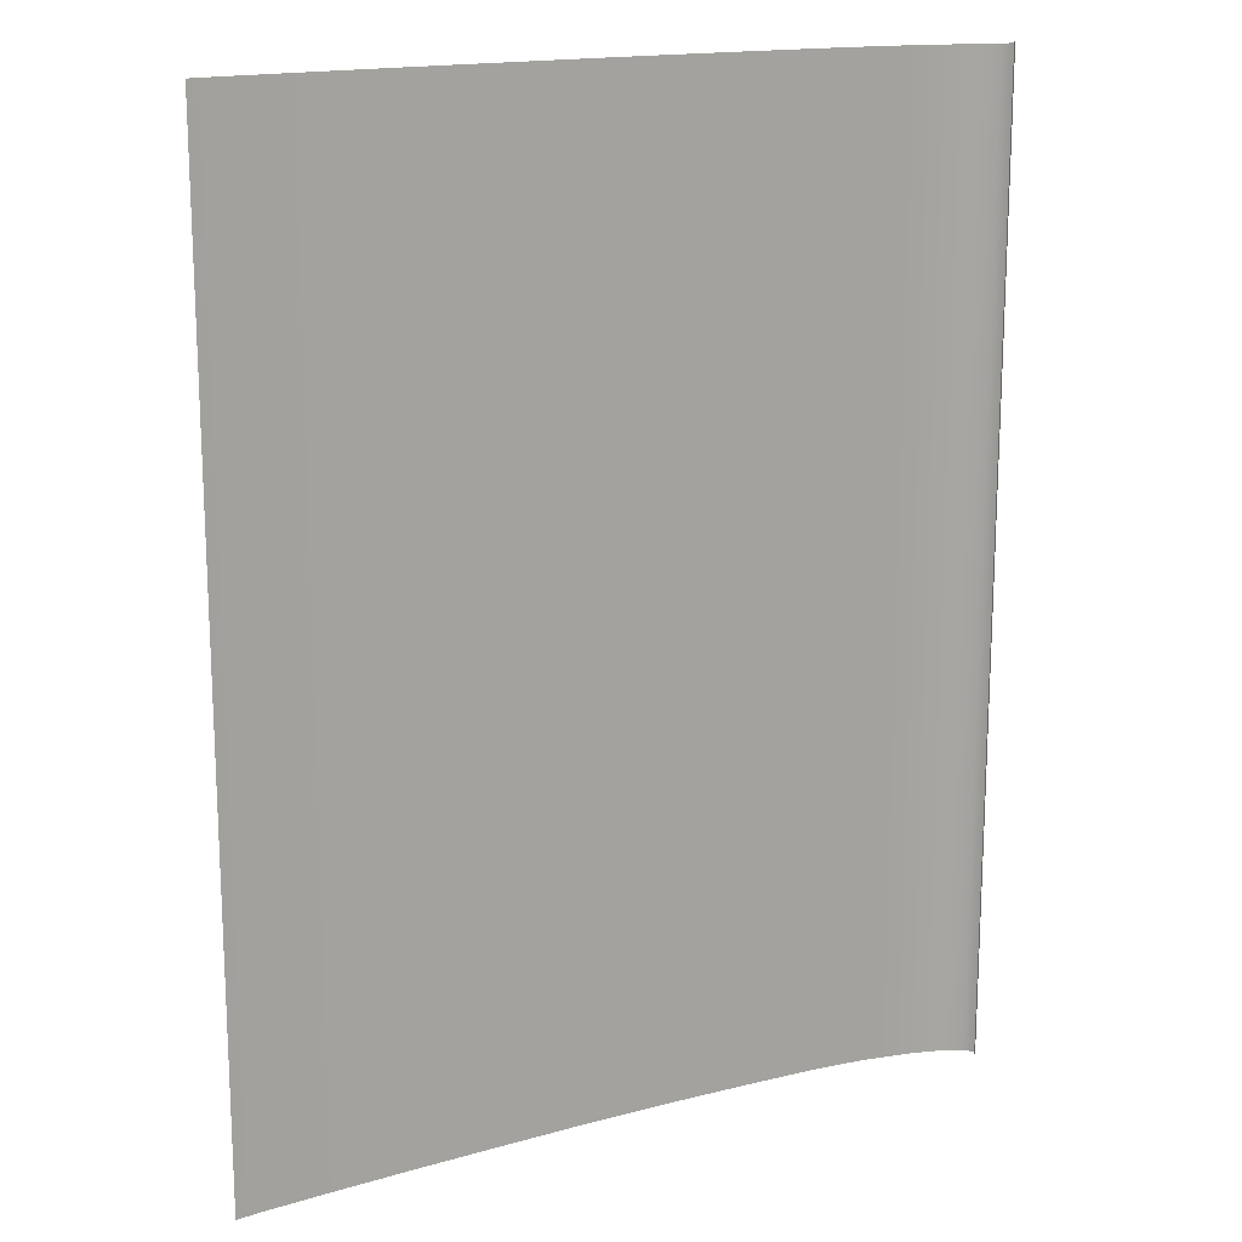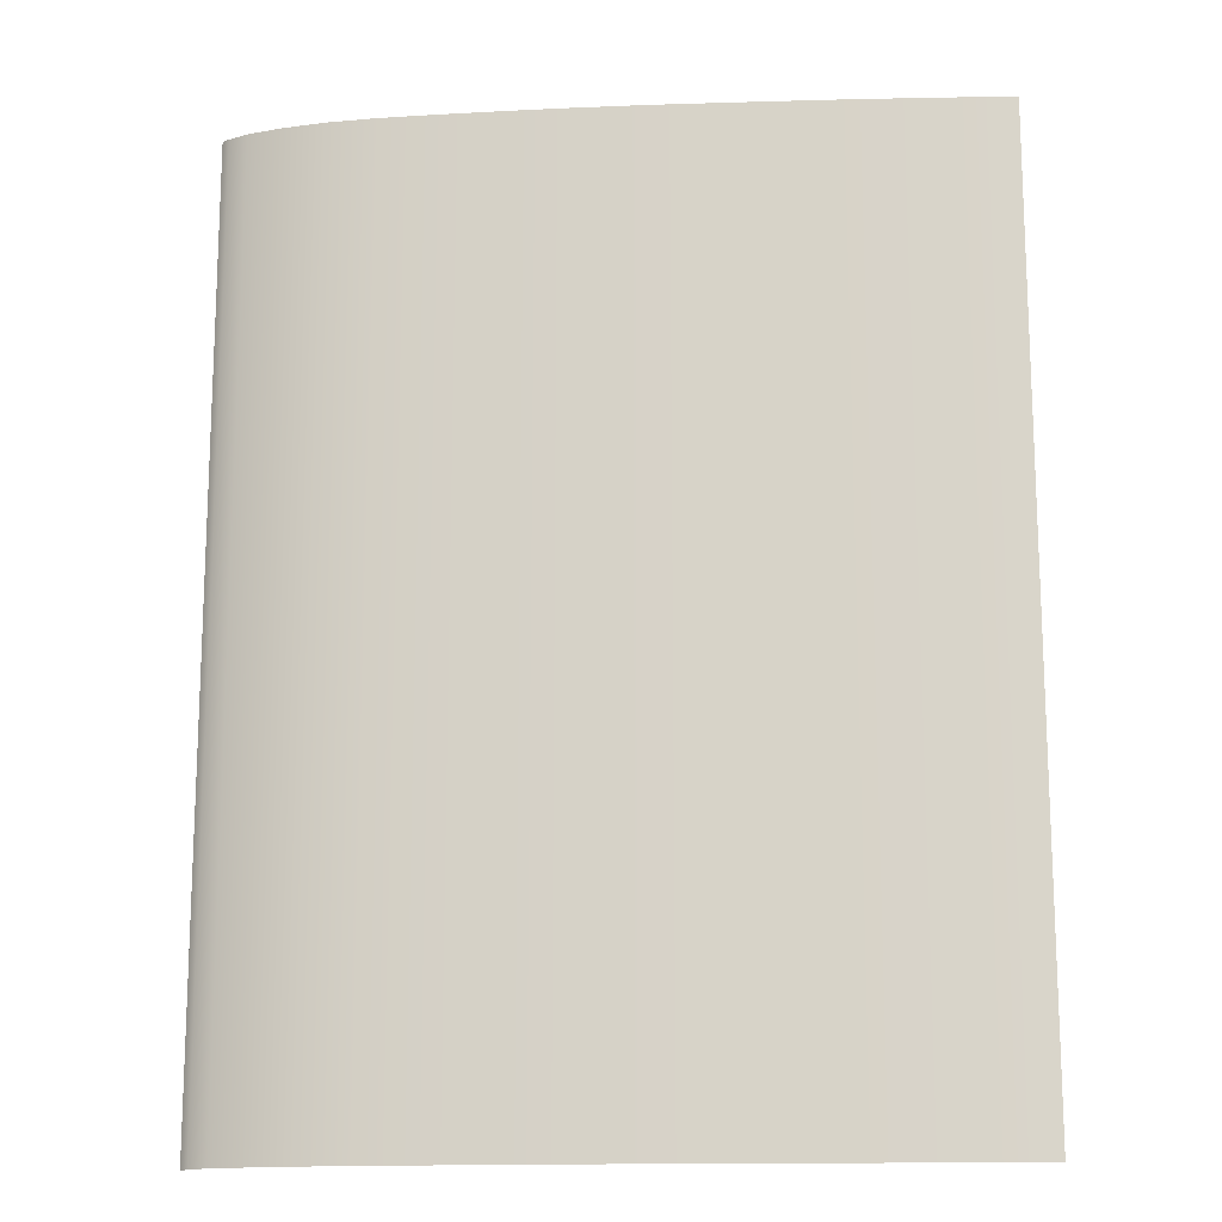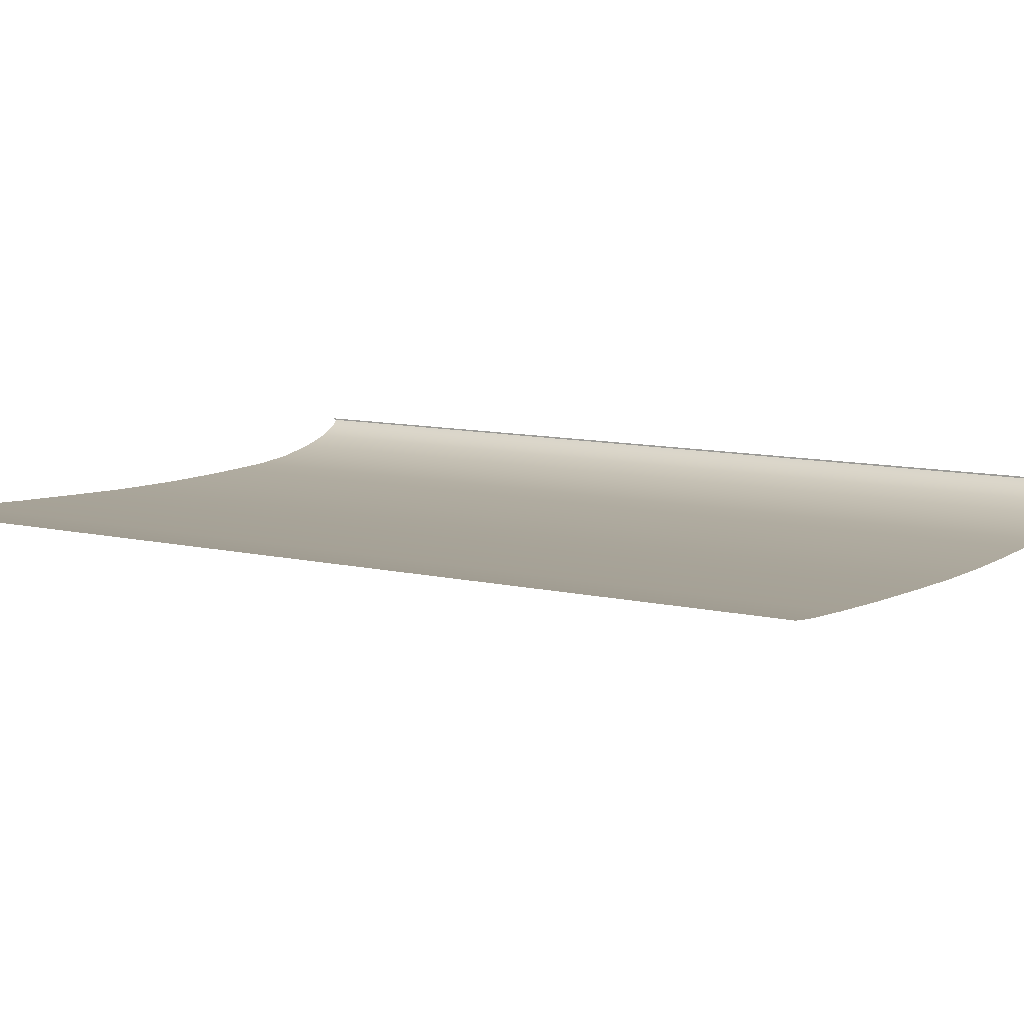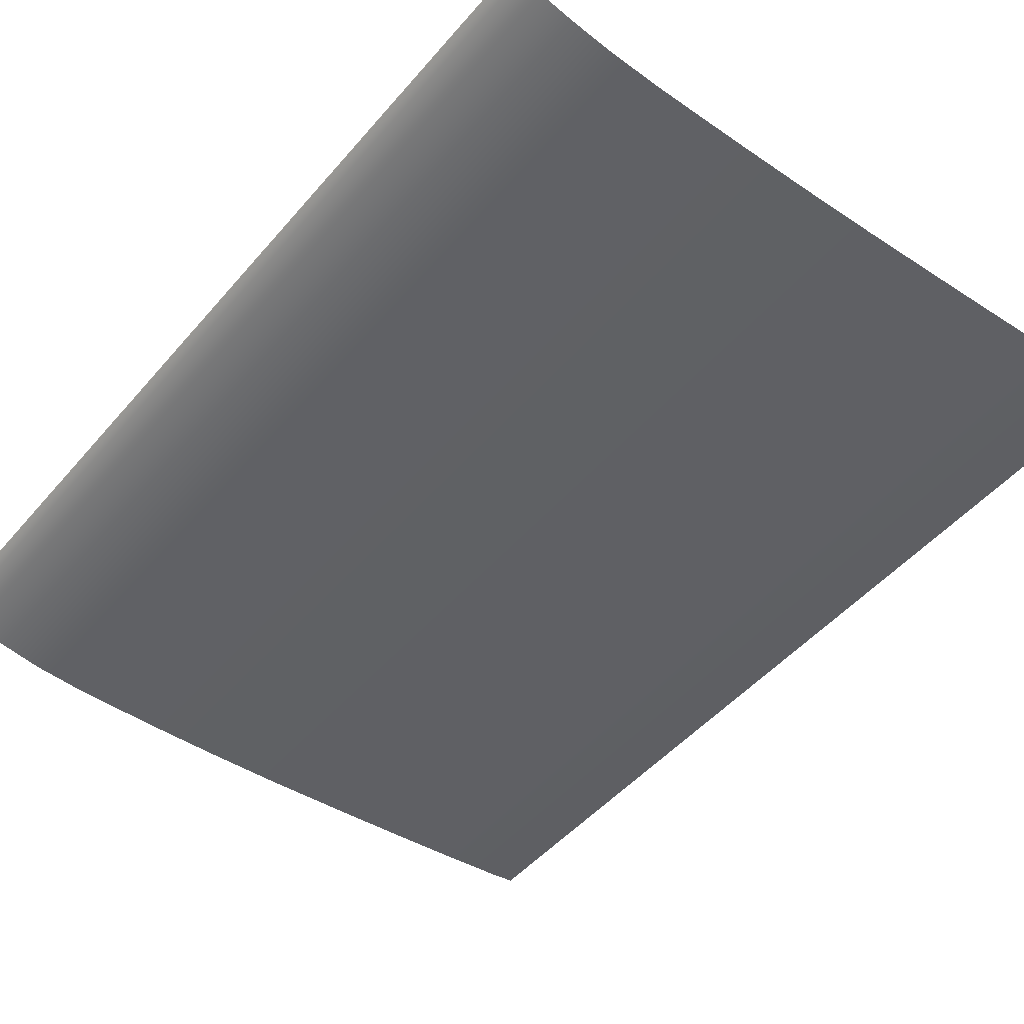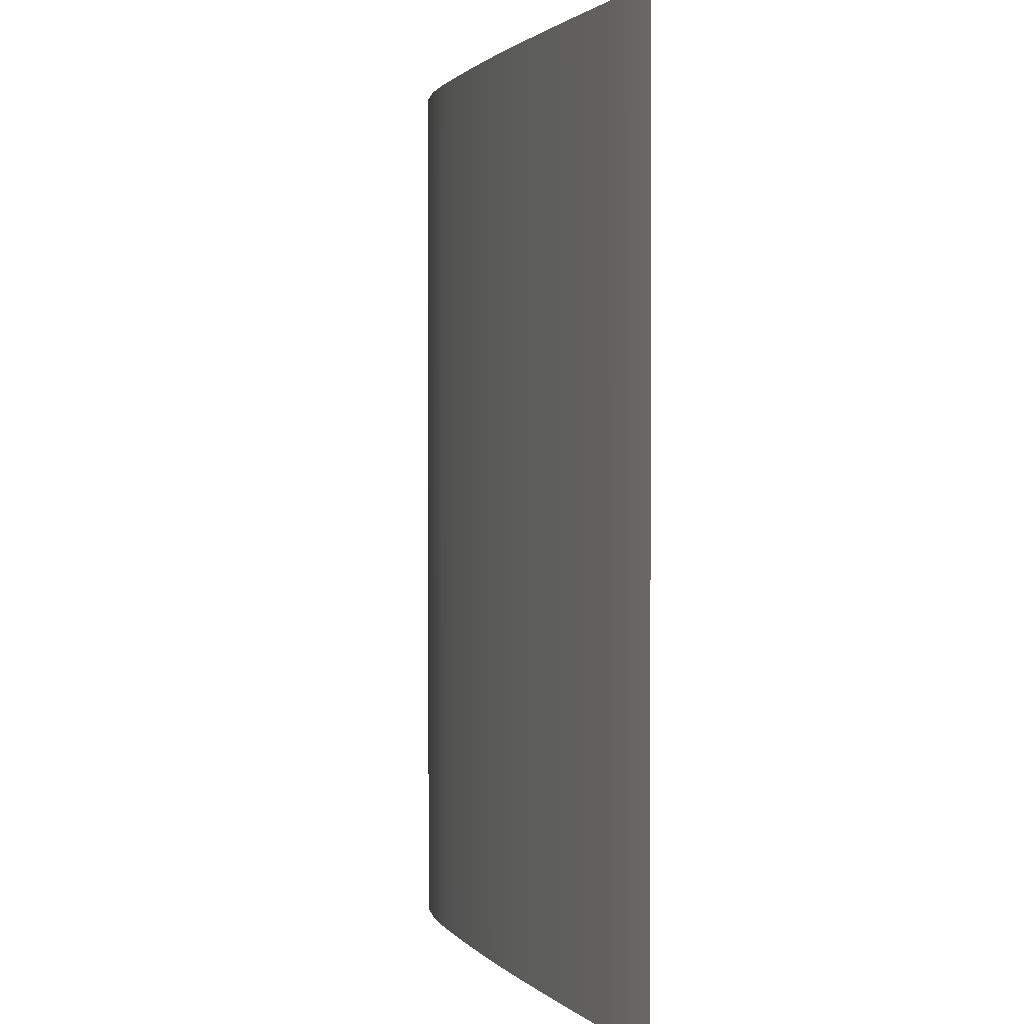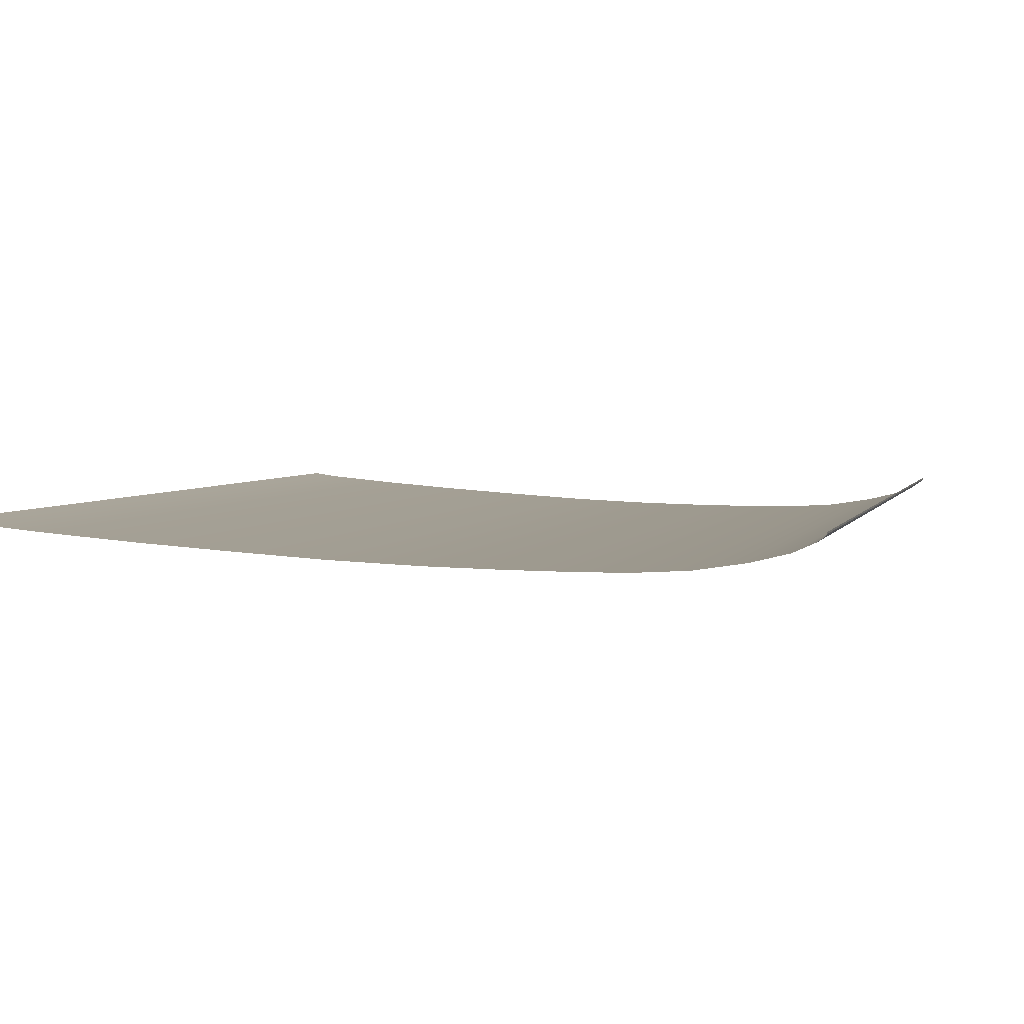
<metadata>
{"format":"obj","ext":"obj","renderer":"f3d","projection":"perspective","resolution":1024,"background":"white","views":[{"elev":16.3,"azim":-26.5,"up":"+Y"},{"elev":-15.3,"azim":-172.5,"up":"+Y"},{"elev":10.1,"azim":-59.2,"up":"+Z"},{"elev":-47.8,"azim":141.8,"up":"+Z"},{"elev":1.4,"azim":-106.9,"up":"+Y"},{"elev":3.4,"azim":14.3,"up":"+Z"}]}
</metadata>
<code>
o MeshBookFront_14_1_GeomSubset_2
v -0.06756 -0.09391 0.005425
v -0.06756 0.09391 0.005425
v -0.06756 0.09391 0.005851
v -0.06756 -0.09391 0.005851
v 0.0773 0.09391 0.004427
v 0.07566 0.09391 0.005425
v 0.07646 0.09391 0.005851
v 0.07794 0.09391 0.004898
v 0.07566 -0.09391 0.005425
v 0.0773 -0.09391 0.004427
v 0.07646 -0.09391 0.005851
v 0.07794 -0.09391 0.004898
v 0.0782 -0.09391 -0.001195
v 0.07907 -0.09391 -0.001195
v 0.07907 0.09391 -0.001195
v 0.0782 0.09391 -0.001195
v 0.07881 -0.09391 0.001851
v 0.07881 0.09391 0.001851
v 0.07794 0.09391 0.001616
v 0.07794 -0.09391 0.001616
v 0.07894 -0.09391 0.000328
v 0.07894 0.09391 0.000328
v 0.07808 0.09391 0.00021
v 0.07808 -0.09391 0.00021
v 0.07836 -0.09391 0.003374
v 0.07836 0.09391 0.003374
v 0.07763 0.09391 0.003022
v 0.07763 -0.09391 0.003022
v 0.07704 0.09391 -0.001195
v -0.06756 0.09391 -0.001195
v -0.06756 -0.09391 -0.001195
v 0.07704 -0.09391 -0.001195
v 0.07676 0.09391 0.002115
v -0.06756 0.09391 0.002115
v -0.06756 -0.09391 0.002115
v 0.07676 -0.09391 0.002115
v 0.07704 -0.09288 -0.002861
v 0.0782 -0.09391 -0.001195
v 0.07704 0.09288 -0.002861
v 0.0782 0.09391 -0.001195
v -0.06665 -0.09288 -0.001618
v -0.06665 0.09288 -0.001618
v -0.06756 -0.09391 0.005425
v -0.06756 0.09391 0.005425
v 0.07566 0.09391 0.005425
v 0.0773 0.09391 0.004427
v 0.0773 -0.09391 0.004427
v 0.07566 -0.09391 0.005425
v 0.07794 0.09391 0.001616
v 0.07794 -0.09391 0.001616
v 0.02658 0.09391 0.005425
v 0.02732 0.09391 0.002115
v 0.0275 0.09391 -0.001195
v 0.02776 0.09288 -0.007999
v 0.02776 -0.09288 -0.007999
v 0.0275 -0.09391 -0.001195
v 0.02732 -0.09391 0.002115
v 0.02658 -0.09391 0.005425
v -0.01804 0.09391 0.005425
v -0.01767 0.09391 0.002115
v -0.01758 0.09391 -0.001195
v -0.01707 0.09288 -0.00598
v -0.01707 -0.09288 -0.00598
v -0.01758 -0.09391 -0.001195
v -0.01767 -0.09391 0.002115
v -0.01804 -0.09391 0.005425
v 0.01379 0.09391 0.005425
v 0.0144 0.09391 0.002115
v 0.01455 0.09391 -0.001195
v 0.01489 0.09288 -0.007706
v 0.01489 -0.09288 -0.007706
v 0.01455 -0.09391 -0.001195
v 0.0144 -0.09391 0.002115
v 0.01379 -0.09391 0.005425
v -0.002127 0.09391 0.005425
v -0.001637 0.09391 0.002115
v -0.001515 0.09391 -0.001195
v -0.001088 0.09288 -0.007014
v -0.001088 -0.09288 -0.007014
v -0.001515 -0.09391 -0.001195
v -0.001637 -0.09391 0.002115
v -0.002127 -0.09391 0.005425
v 0.06528 0.09391 0.005425
v 0.06632 0.09391 0.002115
v 0.06657 0.09391 -0.001195
v 0.06662 0.09288 -0.00619
v 0.06662 -0.09288 -0.00619
v 0.06657 -0.09391 -0.001195
v 0.06632 -0.09391 0.002115
v 0.06528 -0.09391 0.005425
v 0.05656 0.09391 0.005425
v 0.05752 0.09391 0.002115
v 0.05776 0.09391 -0.001195
v 0.05786 0.09288 -0.007531
v 0.05786 -0.09288 -0.007531
v 0.05776 -0.09391 -0.001195
v 0.05752 -0.09391 0.002115
v 0.05656 -0.09391 0.005425
v 0.04702 0.09391 0.005425
v 0.0479 0.09391 0.002115
v 0.04812 0.09391 -0.001195
v 0.04827 0.09288 -0.008072
v 0.04827 -0.09288 -0.008072
v 0.04812 -0.09391 -0.001195
v 0.0479 -0.09391 0.002115
v 0.04702 -0.09391 0.005425
v 0.03747 0.09391 0.005425
v 0.03828 0.09391 0.002115
v 0.03848 0.09391 -0.001195
v 0.03868 0.09288 -0.008104
v 0.03868 -0.09288 -0.008104
v 0.03848 -0.09391 -0.001195
v 0.03828 -0.09391 0.002115
v 0.03747 -0.09391 0.005425
v -0.03394 0.09391 0.005425
v -0.03376 0.09391 0.002115
v -0.03371 0.09391 -0.001195
v -0.03307 0.09288 -0.004852
v -0.03307 -0.09288 -0.004852
v -0.03371 -0.09391 -0.001195
v -0.03376 -0.09391 0.002115
v -0.03394 -0.09391 0.005425
v -0.04986 0.09391 0.005425
v -0.04977 0.09391 0.002115
v -0.04974 0.09391 -0.001195
v -0.04904 0.09288 -0.003532
v -0.04904 -0.09288 -0.003532
v -0.04974 -0.09391 -0.001195
v -0.04977 -0.09391 0.002115
v -0.04986 -0.09391 0.005425
v 0.07806 -0.09301 -0.002133
v 0.07806 0.09301 -0.002133
v 0.07846 -0.09377 -0.00146
v 0.07846 0.09377 -0.00146
v 0.0788 -0.09377 -0.00146
v 0.0788 0.09377 -0.00146
v 0.07184 0.09391 0.005425
v 0.0729 0.09391 0.002115
v 0.07317 0.09391 -0.001195
v 0.07319 0.09288 -0.004573
v 0.07319 -0.09288 -0.004573
v 0.07317 -0.09391 -0.001195
v 0.0729 -0.09391 0.002115
v 0.07184 -0.09391 0.005425
v 0.07866 -0.09308 -0.001522
v 0.07866 -0.09391 -0.001195
v 0.07866 0.09308 -0.001522
v 0.07866 0.09391 -0.001195
v -0.06244 0.09391 0.005425
v -0.06242 0.09391 0.002115
v -0.06241 0.09391 -0.001195
v -0.06166 0.09288 -0.002328
v -0.06166 -0.09288 -0.002328
v -0.06241 -0.09391 -0.001195
v -0.06242 -0.09391 0.002115
v -0.06244 -0.09391 0.005425
f 146 148 147 145
f 153 152 42 41
f 111 110 54 55
f 79 78 62 63
f 55 54 70 71
f 71 70 78 79
f 141 140 86 87
f 87 86 94 95
f 95 94 102 103
f 103 102 110 111
f 63 62 118 119
f 119 118 126 127
f 37 131 132 39
f 37 39 140 141
f 131 145 147 132
f 127 126 152 153

</code>
